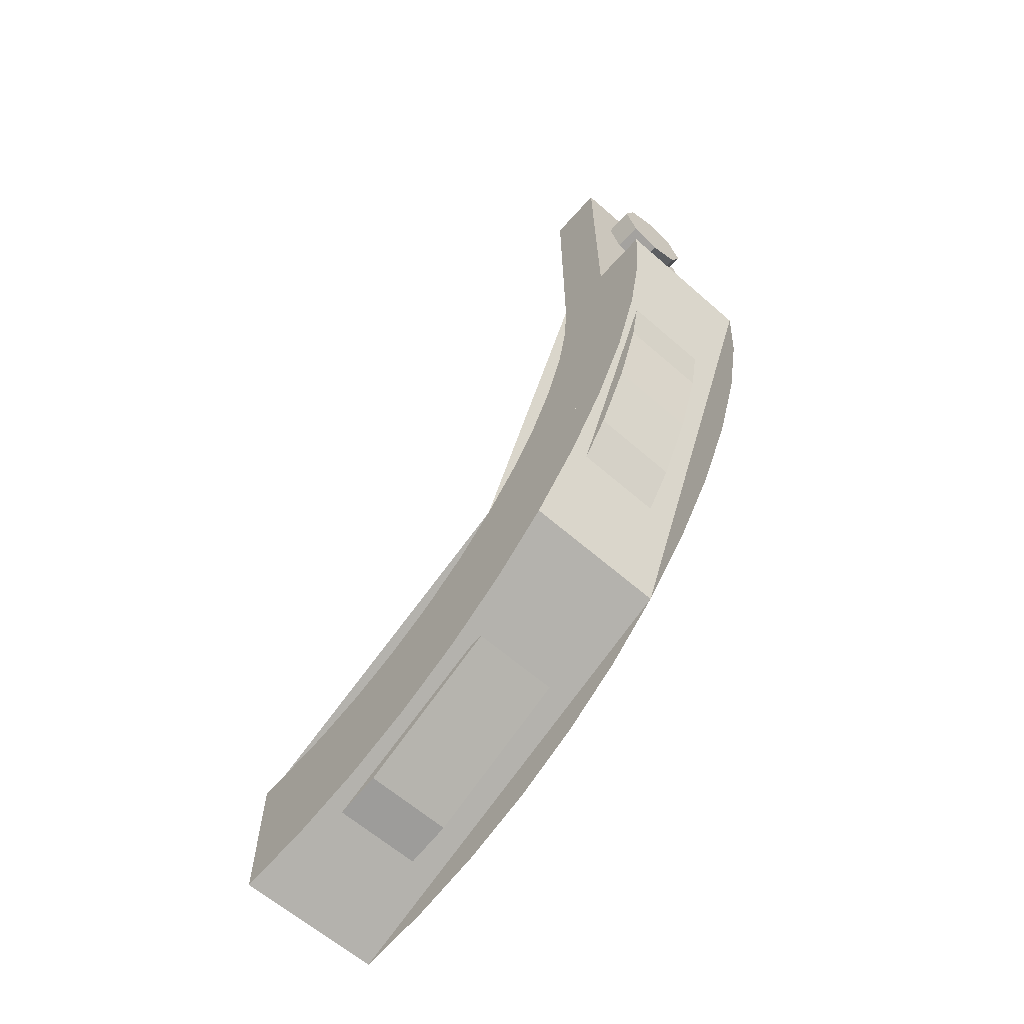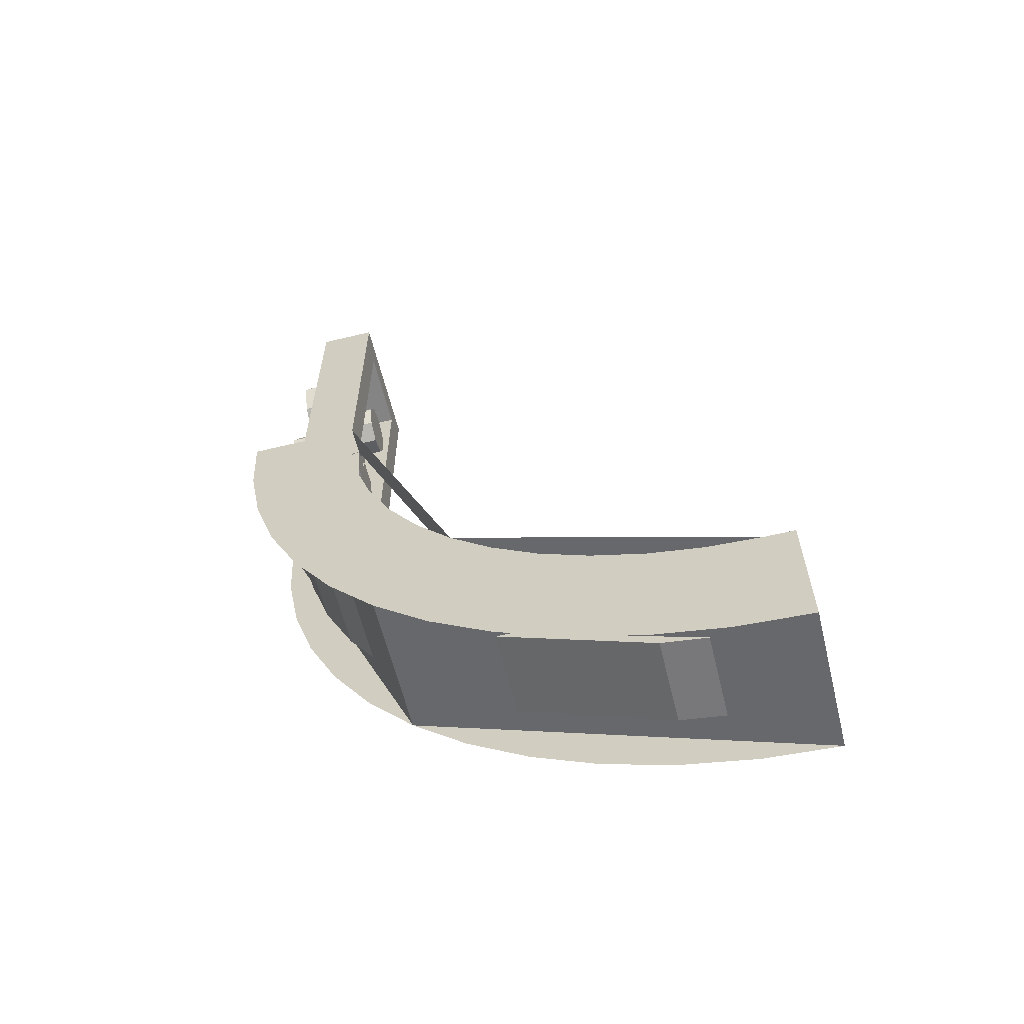
<metadata>
{"format":"obj","ext":"obj","renderer":"f3d","projection":"perspective","resolution":1024,"background":"white","views":[{"elev":-62.8,"azim":-41.5,"up":"+Z"},{"elev":-61.3,"azim":103.8,"up":"+Z"}]}
</metadata>
<code>
v 0.5 4 -4
v 0.3 4 -4.2
v -0.3 4 -4.2
v -0.5 4 -4
v -0.5 4 -4
v -0.3 4 -4.2
v -0.3 4 -4.8
v -0.5 4 -5
v -0.5 4 -5
v -0.3 4 -4.8
v 0.3 4 -4.8
v 0.5 4 -5
v 0.5 4 -5
v 0.3 4 -4.8
v 0.3 4 -4.2
v 0.5 4 -4
v -0.3 1.964 -4.2
v -0.3 4 -4.2
v 0.3 4 -4.2
v 0.3 1.964 -4.2
v 0.3 3.8 -4.8
v -0.3 3.8 -4.8
v -0.3 4 -4.8
v 0.3 4 -4.8
v 0.3 1.964 -4.2
v 0.3 3.017 -4.67
v -0.3 3.017 -4.67
v -0.3 1.964 -4.2
v -0.3 3.8 -4.8
v -0.3 3.017 -4.67
v 0.3 3.017 -4.67
v 0.3 3.8 -4.8
v -0.3 3.8 -4.8
v -0.3 4 -4.8
v -0.3 4 -4.2
v -0.3 4 -4.2
v -0.3 1.964 -4.2
v -0.3 3.017 -4.67
v -0.3 3.8 -4.8
v 0.3 4 -4.8
v 0.3 3.8 -4.8
v 0.3 1.964 -4.2
v 0.3 4 -4.2
v 0.3 3.8 -4.8
v 0.3 3.017 -4.67
v 0.3 1.964 -4.2
v 0.5 3.8 -4
v 0.5 4 -4
v 0.3 3.8 -4
v 0.5 4 -4
v -0.5 4 -4
v -0.3 3.8 -4
v 0.3 3.8 -4
v -0.5 3.8 -4
v -0.3 3.8 -4
v -0.5 4 -4
v -0.3 3.203 -4
v 0.3 3.203 -4
v 0.3 3.8 -4
v -0.3 3.8 -4
v 0.5 1.679 -3.121
v 0.5 0.8 -1
v 0.3 0.8 -1
v 0.3 1.679 -3.121
v 0.5 3.8 -4
v 0.5 1.679 -3.121
v 0.3 1.679 -3.121
v 0.3 3.8 -4
v -0.5 1.679 -3.121
v -0.5 0.8 -1
v -0.3 0.8 -1
v -0.3 1.679 -3.121
v -0.5 3.8 -4
v -0.5 1.679 -3.121
v -0.3 1.679 -3.121
v -0.3 3.8 -4
v -0.3 0.8 -1
v -0.3 0.8 -1.597
v -0.3 0.8258 -1.391
v -0.3 0.8258 -1.391
v -0.3 0.8 -1.597
v -0.3 0.9023 -1.776
v -0.3 1.028 -2.148
v -0.3 0.9023 -1.776
v -0.3 0.8 -1.597
v -0.3 1.028 -2.148
v -0.3 1.257 -2.7
v -0.3 1.202 -2.5
v -0.3 1.202 -2.5
v -0.3 1.257 -2.7
v -0.3 1.42 -2.826
v -0.3 1.679 -3.121
v -0.3 1.42 -2.826
v -0.3 1.257 -2.7
v -0.3 1.679 -3.121
v -0.3 2.1 -3.543
v -0.3 1.974 -3.38
v -0.3 1.974 -3.38
v -0.3 2.1 -3.543
v -0.3 2.3 -3.598
v -0.3 2.652 -3.772
v -0.3 2.3 -3.598
v -0.3 2.1 -3.543
v -0.3 2.652 -3.772
v -0.3 3.203 -4
v -0.3 3.024 -3.898
v -0.3 3.024 -3.898
v -0.3 3.203 -4
v -0.3 3.409 -3.974
v -0.3 3.8 -4
v -0.3 3.409 -3.974
v -0.3 3.203 -4
v 0.3 0.8 -1
v 0.3 0.8 -1.597
v 0.3 0.8258 -1.391
v 0.3 0.8258 -1.391
v 0.3 0.8 -1.597
v 0.3 0.9023 -1.776
v 0.3 1.028 -2.148
v 0.3 0.9023 -1.776
v 0.3 0.8 -1.597
v 0.3 1.028 -2.148
v 0.3 1.257 -2.7
v 0.3 1.202 -2.5
v 0.3 1.202 -2.5
v 0.3 1.257 -2.7
v 0.3 1.42 -2.826
v 0.3 1.679 -3.121
v 0.3 1.42 -2.826
v 0.3 1.257 -2.7
v 0.3 1.679 -3.121
v 0.3 2.1 -3.543
v 0.3 1.974 -3.38
v 0.3 1.974 -3.38
v 0.3 2.1 -3.543
v 0.3 2.3 -3.598
v 0.3 2.652 -3.772
v 0.3 2.3 -3.598
v 0.3 2.1 -3.543
v 0.3 2.652 -3.772
v 0.3 3.203 -4
v 0.3 3.024 -3.898
v 0.3 3.024 -3.898
v 0.3 3.203 -4
v 0.3 3.409 -3.974
v 0.3 3.8 -4
v 0.3 3.409 -3.974
v 0.3 3.203 -4
v -0.3 1.687 -4
v 0.3 1.687 -4
v 0.3 3.203 -4
v -0.3 3.203 -4
v -0.3 1.313 -3.672
v 0.3 1.313 -3.672
v 0.3 1.687 -4
v -0.3 1.687 -4
v -0.3 0.9854 -3.299
v 0.3 0.9854 -3.299
v 0.3 1.313 -3.672
v -0.3 1.313 -3.672
v -0.3 0.709 -2.885
v 0.3 0.709 -2.885
v 0.3 0.9854 -3.299
v -0.3 0.9854 -3.299
v -0.3 0.4893 -2.439
v 0.3 0.4893 -2.439
v 0.3 0.709 -2.885
v -0.3 0.709 -2.885
v -0.3 0.3293 -1.969
v 0.3 0.3293 -1.969
v 0.3 0.4893 -2.439
v -0.3 0.4893 -2.439
v -0.3 0.2325 -1.481
v 0.3 0.2325 -1.481
v 0.3 0.3293 -1.969
v -0.3 0.3293 -1.969
v -0.3 0.2325 -1.481
v -0.3 0.2132 -1.2
v 0.3 0.2132 -1.2
v 0.3 0.2325 -1.481
v -0.3 0.2325 -1.481
v -0.3 1.687 -4
v -0.3 1.313 -3.672
v -0.3 0.3293 -1.969
v -0.3 0.3293 -1.969
v -0.3 1.313 -3.672
v -0.3 0.9854 -3.299
v -0.3 0.4893 -2.439
v -0.3 0.4893 -2.439
v -0.3 0.9854 -3.299
v -0.3 0.709 -2.885
v -0.3 0.8 -1.597
v -0.3 0.2325 -1.481
v -0.3 1.028 -2.148
v -0.3 1.028 -2.148
v -0.3 0.2325 -1.481
v -0.3 1.687 -4
v -0.3 1.257 -2.7
v -0.3 1.257 -2.7
v -0.3 1.687 -4
v -0.3 1.679 -3.121
v -0.3 1.679 -3.121
v -0.3 1.687 -4
v -0.3 2.1 -3.543
v -0.3 2.1 -3.543
v -0.3 1.687 -4
v -0.3 2.652 -3.772
v -0.3 2.652 -3.772
v -0.3 1.687 -4
v -0.3 3.203 -4
v 0.3 0.2325 -1.481
v 0.3 1.687 -4
v 0.3 1.313 -3.672
v 0.3 0.3293 -1.969
v 0.3 0.3293 -1.969
v 0.3 1.313 -3.672
v 0.3 0.9854 -3.299
v 0.3 0.4893 -2.439
v 0.3 0.4893 -2.439
v 0.3 0.9854 -3.299
v 0.3 0.709 -2.885
v 0.3 0.2325 -1.481
v 0.3 0.8 -1.597
v 0.3 1.028 -2.148
v 0.3 1.687 -4
v 0.3 0.2325 -1.481
v 0.3 1.028 -2.148
v 0.3 1.257 -2.7
v 0.3 1.687 -4
v 0.3 1.257 -2.7
v 0.3 1.679 -3.121
v 0.3 1.687 -4
v 0.3 1.679 -3.121
v 0.3 2.1 -3.543
v 0.3 1.687 -4
v 0.3 2.1 -3.543
v 0.3 2.652 -3.772
v 0.3 1.687 -4
v 0.3 2.652 -3.772
v 0.3 3.203 -4
v -0.5 0 -1
v -0.5 0.4 -1
v 0.5 0.4 -1
v 0.5 0 -1
v 0.5 1.172 -3.828
v 0.5 0 -1
v -0.5 0 -1
v -0.5 1.172 -3.828
v 0.5 4 -5
v 0.5 1.172 -3.828
v -0.5 1.172 -3.828
v -0.5 4 -5
v 0.5 1.172 -3.828
v 0.5 0 -1
v 0.5 0.0344 -1.522
v 0.5 0.8264 -3.435
v 0.5 0.8264 -3.435
v 0.5 0.0344 -1.522
v 0.5 0.1364 -2.035
v 0.5 0.536 -3
v 0.5 0.536 -3
v 0.5 0.1364 -2.035
v 0.5 0.3044 -2.531
v -0.5 1.172 -3.828
v -0.5 0 -1
v -0.5 0.0344 -1.522
v -0.5 0.8264 -3.435
v -0.5 0.8264 -3.435
v -0.5 0.0344 -1.522
v -0.5 0.1364 -2.035
v -0.5 0.536 -3
v -0.5 0.536 -3
v -0.5 0.1364 -2.035
v -0.5 0.3044 -2.531
v 0.5 1.172 -3.828
v 0.5 4 -5
v 0.5 3.478 -4.966
v 0.5 1.565 -4.174
v 0.5 1.565 -4.174
v 0.5 3.478 -4.966
v 0.5 2.965 -4.864
v 0.5 2 -4.464
v 0.5 2 -4.464
v 0.5 2.965 -4.864
v 0.5 2.469 -4.696
v -0.5 1.172 -3.828
v -0.5 4 -5
v -0.5 3.478 -4.966
v -0.5 1.565 -4.174
v -0.5 1.565 -4.174
v -0.5 3.478 -4.966
v -0.5 2.965 -4.864
v -0.5 2 -4.464
v -0.5 2 -4.464
v -0.5 2.965 -4.864
v -0.5 2.469 -4.696
v -0.5 0.8 -1
v -0.5 0.8 -1.597
v -0.5 0.8258 -1.391
v -0.5 0.8258 -1.391
v -0.5 0.8 -1.597
v -0.5 0.9023 -1.776
v -0.5 1.028 -2.148
v -0.5 0.9023 -1.776
v -0.5 0.8 -1.597
v -0.5 1.028 -2.148
v -0.5 1.257 -2.7
v -0.5 1.202 -2.5
v -0.5 1.202 -2.5
v -0.5 1.257 -2.7
v -0.5 1.42 -2.826
v -0.5 1.679 -3.121
v -0.5 1.42 -2.826
v -0.5 1.257 -2.7
v -0.5 1.679 -3.121
v -0.5 2.1 -3.543
v -0.5 1.974 -3.38
v -0.5 1.974 -3.38
v -0.5 2.1 -3.543
v -0.5 2.3 -3.598
v -0.5 2.652 -3.772
v -0.5 2.3 -3.598
v -0.5 2.1 -3.543
v -0.5 2.652 -3.772
v -0.5 3.203 -4
v -0.5 3.024 -3.898
v -0.5 3.024 -3.898
v -0.5 3.203 -4
v -0.5 3.409 -3.974
v -0.5 3.8 -4
v -0.5 3.409 -3.974
v -0.5 3.203 -4
v 0.5 0.8 -1
v 0.5 0.8 -1.597
v 0.5 0.8258 -1.391
v 0.5 0.8258 -1.391
v 0.5 0.8 -1.597
v 0.5 0.9023 -1.776
v 0.5 1.028 -2.148
v 0.5 0.9023 -1.776
v 0.5 0.8 -1.597
v 0.5 1.028 -2.148
v 0.5 1.257 -2.7
v 0.5 1.202 -2.5
v 0.5 1.202 -2.5
v 0.5 1.257 -2.7
v 0.5 1.42 -2.826
v 0.5 1.679 -3.121
v 0.5 1.42 -2.826
v 0.5 1.257 -2.7
v 0.5 1.679 -3.121
v 0.5 2.1 -3.543
v 0.5 1.974 -3.38
v 0.5 1.974 -3.38
v 0.5 2.1 -3.543
v 0.5 2.3 -3.598
v 0.5 2.652 -3.772
v 0.5 2.3 -3.598
v 0.5 2.1 -3.543
v 0.5 2.652 -3.772
v 0.5 3.203 -4
v 0.5 3.024 -3.898
v 0.5 3.024 -3.898
v 0.5 3.203 -4
v 0.5 3.409 -3.974
v 0.5 3.8 -4
v 0.5 3.409 -3.974
v 0.5 3.203 -4
v 0.5 4 -5
v 0.5 4 -4
v 0.5 3.8 -4
v 0.5 4 -5
v 0.5 3.8 -4
v 0.5 3.203 -4
v 0.5 3.203 -4
v 0.5 2.652 -3.772
v 0.5 1.172 -3.828
v 0.5 4 -5
v 0.5 1.172 -3.828
v 0.5 2.652 -3.772
v 0.5 2.1 -3.543
v 0.5 1.172 -3.828
v 0.5 2.1 -3.543
v 0.5 1.679 -3.121
v 0.5 1.172 -3.828
v 0.5 1.679 -3.121
v 0.5 1.257 -2.7
v 0.5 1.257 -2.7
v 0.5 1.028 -2.148
v 0.5 0 -1
v 0.5 1.172 -3.828
v 0.5 1.028 -2.148
v 0.5 0.8 -1.597
v 0.5 0.4 -1
v 0.5 0 -1
v 0.5 0.4 -1
v 0.5 0.8 -1.597
v 0.5 0.8 -1
v -0.5 4 -4
v -0.5 4 -5
v -0.5 3.8 -4
v -0.5 3.8 -4
v -0.5 4 -5
v -0.5 3.203 -4
v -0.5 1.172 -3.828
v -0.5 2.652 -3.772
v -0.5 3.203 -4
v -0.5 4 -5
v -0.5 2.652 -3.772
v -0.5 1.172 -3.828
v -0.5 2.1 -3.543
v -0.5 2.1 -3.543
v -0.5 1.172 -3.828
v -0.5 1.679 -3.121
v -0.5 1.679 -3.121
v -0.5 1.172 -3.828
v -0.5 1.257 -2.7
v -0.5 0 -1
v -0.5 1.028 -2.148
v -0.5 1.257 -2.7
v -0.5 1.172 -3.828
v -0.5 0.4 -1
v -0.5 0.8 -1.597
v -0.5 1.028 -2.148
v -0.5 0 -1
v -0.5 0.8 -1.597
v -0.5 0.4 -1
v -0.5 0.8 -1
v -0.3 0.8 -1.597
v -0.3 0.8 -1
v -0.3 0.2132 -1.2
v -0.3 0.2325 -1.481
v 0.3 0.2132 -1.2
v 0.3 0.8 -1
v 0.3 0.8 -1.597
v 0.3 0.2325 -1.481
v 0.3 0.8 -1.2
v 0.3 0.2132 -1.2
v -0.3 0.2132 -1.2
v -0.3 0.8 -1.2
v -0.3 0.8 -1.2
v -0.3 0.8 -1
v 0.3 0.8 -1
v 0.3 0.8 -1.2
v -0.1 0.775 -0.8
v 0.1 0.775 -0.8
v 0.1 0.775 -1
v -0.1 0.775 -1
v -0.1 0.775 -0.8
v -0.1 0.6 -0.8
v 0.1 0.6 -0.8
v 0.1 0.775 -0.8
v -0.1 0.775 -1
v -0.1 0.6 -1
v -0.1 0.6 -0.8
v -0.1 0.775 -0.8
v 0.1 0.775 -0.8
v 0.1 0.6 -0.8
v 0.1 0.6 -1
v 0.1 0.775 -1
v 0.5 0.8 -1
v 0.3 0.8 -1
v 0.3 0.8 0.8
v 0.5 0.8 1
v 0.5 0.8 1
v 0.3 0.8 0.8
v -0.3 0.8 0.8
v -0.5 0.8 1
v -0.5 0.8 1
v -0.3 0.8 0.8
v -0.3 0.8 -1
v -0.5 0.8 -1
v 0 0.8 0
v 0.2 0.8 0
v 0.1414 0.8 0.1414
v 0 0.8 0
v 0.1414 0.8 0.1414
v 0 0.8 0.2
v 0 0.8 0
v 0 0.8 0.2
v -0.1414 0.8 0.1414
v 0 0.8 0
v -0.1414 0.8 0.1414
v -0.2 0.8 0
v 0 0.8 0
v -0.2 0.8 0
v -0.1414 0.8 -0.1414
v 0 0.8 0
v -0.1414 0.8 -0.1414
v 0 0.8 -0.2
v 0 0.8 0
v 0 0.8 -0.2
v 0.1414 0.8 -0.1414
v 0 0.8 0
v 0.1414 0.8 -0.1414
v 0.2 0.8 0
v 0.1414 0.8 0.1414
v 0.2 0.8 0
v 0.2 0.6 0
v 0.1414 0.6 0.1414
v 0 0.8 0.2
v 0.1414 0.8 0.1414
v 0.1414 0.6 0.1414
v 0 0.6 0.2
v -0.1414 0.8 0.1414
v 0 0.8 0.2
v 0 0.6 0.2
v -0.1414 0.6 0.1414
v -0.2 0.8 0
v -0.1414 0.8 0.1414
v -0.1414 0.6 0.1414
v -0.2 0.6 0
v -0.1414 0.8 -0.1414
v -0.2 0.8 0
v -0.2 0.6 0
v -0.1414 0.6 -0.1414
v 0 0.8 -0.2
v -0.1414 0.8 -0.1414
v -0.1414 0.6 -0.1414
v 0 0.6 -0.2
v 0.1414 0.8 -0.1414
v 0 0.8 -0.2
v 0 0.6 -0.2
v 0.1414 0.6 -0.1414
v 0.2 0.8 0
v 0.1414 0.8 -0.1414
v 0.1414 0.6 -0.1414
v 0.2 0.6 0
v -0.3 0.6 0.8
v 0.3 0.6 0.8
v 0.3 0.6 -1
v -0.3 0.6 -1
v -0.3 0.6 0.8
v -0.3 0.8 0.8
v 0.3 0.8 0.8
v 0.3 0.6 0.8
v -0.3 0.6 -1
v -0.3 0.8 -1
v -0.3 0.8 0.8
v -0.3 0.6 0.8
v 0.3 0.6 -1
v 0.3 0.8 -1
v -0.3 0.8 -1
v -0.3 0.6 -1
v 0.3 0.6 0.8
v 0.3 0.8 0.8
v 0.3 0.8 -1
v 0.3 0.6 -1
v 0.5 0.4 1
v 0.5 0.4 -1
v -0.5 0.4 -1
v -0.5 0.4 1
v -0.5 0.4 1
v -0.5 0.4 -1
v -0.5 0.8 -1
v -0.5 0.8 1
v 0.5 0.4 -1
v 0.5 0.4 1
v 0.5 0.8 1
v 0.5 0.8 -1
v 0.5 0.4 1
v -0.5 0.4 1
v -0.5 0.8 1
v 0.5 0.8 1
v 0.2121 0.4 0.7121
v 0.3 0.4 0.5
v 0.3 0.2 0.5
v 0.2121 0.2 0.7121
v 0 0.4 0.8
v 0.2121 0.4 0.7121
v 0.2121 0.2 0.7121
v 0 0.2 0.8
v -0.2121 0.4 0.7121
v 0 0.4 0.8
v 0 0.2 0.8
v -0.2121 0.2 0.7121
v -0.3 0.4 0.5
v -0.2121 0.4 0.7121
v -0.2121 0.2 0.7121
v -0.3 0.2 0.5
v -0.2121 0.4 0.2879
v -0.3 0.4 0.5
v -0.3 0.2 0.5
v -0.2121 0.2 0.2879
v 0 0.4 0.2
v -0.2121 0.4 0.2879
v -0.2121 0.2 0.2879
v 0 0.2 0.2
v 0.2121 0.4 0.2879
v 0 0.4 0.2
v 0 0.2 0.2
v 0.2121 0.2 0.2879
v 0.3 0.4 0.5
v 0.2121 0.4 0.2879
v 0.2121 0.2 0.2879
v 0.3 0.2 0.5
v 0 0.2 0.5
v 0.3 0.2 0.5
v 0.2121 0.2 0.7121
v 0 0.2 0.5
v 0.2121 0.2 0.7121
v 0 0.2 0.8
v 0 0.2 0.5
v 0 0.2 0.8
v -0.2121 0.2 0.7121
v 0 0.2 0.5
v -0.2121 0.2 0.7121
v -0.3 0.2 0.5
v 0 0.2 0.5
v -0.3 0.2 0.5
v -0.2121 0.2 0.2879
v 0 0.2 0.5
v -0.2121 0.2 0.2879
v 0 0.2 0.2
v 0 0.2 0.5
v 0 0.2 0.2
v 0.2121 0.2 0.2879
v 0 0.2 0.5
v 0.2121 0.2 0.2879
v 0.3 0.2 0.5
v 0.2121 0.4 -0.2879
v 0.3 0.4 -0.5
v 0.3 0.2 -0.5
v 0.2121 0.2 -0.2879
v 0 0.4 -0.2
v 0.2121 0.4 -0.2879
v 0.2121 0.2 -0.2879
v 0 0.2 -0.2
v -0.2121 0.4 -0.2879
v 0 0.4 -0.2
v 0 0.2 -0.2
v -0.2121 0.2 -0.2879
v -0.3 0.4 -0.5
v -0.2121 0.4 -0.2879
v -0.2121 0.2 -0.2879
v -0.3 0.2 -0.5
v -0.2121 0.4 -0.7121
v -0.3 0.4 -0.5
v -0.3 0.2 -0.5
v -0.2121 0.2 -0.7121
v 0 0.4 -0.8
v -0.2121 0.4 -0.7121
v -0.2121 0.2 -0.7121
v 0 0.2 -0.8
v 0.2121 0.4 -0.7121
v 0 0.4 -0.8
v 0 0.2 -0.8
v 0.2121 0.2 -0.7121
v 0.3 0.4 -0.5
v 0.2121 0.4 -0.7121
v 0.2121 0.2 -0.7121
v 0.3 0.2 -0.5
v 0 0.2 -0.5
v 0.3 0.2 -0.5
v 0.2121 0.2 -0.2879
v 0 0.2 -0.5
v 0.2121 0.2 -0.2879
v 0 0.2 -0.2
v 0 0.2 -0.5
v 0 0.2 -0.2
v -0.2121 0.2 -0.2879
v 0 0.2 -0.5
v -0.2121 0.2 -0.2879
v -0.3 0.2 -0.5
v 0 0.2 -0.5
v -0.3 0.2 -0.5
v -0.2121 0.2 -0.7121
v 0 0.2 -0.5
v -0.2121 0.2 -0.7121
v 0 0.2 -0.8
v 0 0.2 -0.5
v 0 0.2 -0.8
v 0.2121 0.2 -0.7121
v 0 0.2 -0.5
v 0.2121 0.2 -0.7121
v 0.3 0.2 -0.5
g mesh2787503
f 1 2 3
f 3 4 1
f 5 6 7
f 7 8 5
f 9 10 11
f 11 12 9
f 13 14 15
f 15 16 13
g mesh2787507
f 17 18 19
f 19 20 17
g mesh2787509
f 21 23 22
f 23 21 24
f 25 26 27
f 27 28 25
f 29 30 31
f 31 32 29
f 33 34 35
f 36 37 38
f 38 39 36
f 40 41 42
f 42 43 40
f 44 45 46
g mesh2787511
f 47 48 49
f 50 51 52
f 52 53 50
f 54 55 56
f 57 58 59
f 59 60 57
g mesh2787514
f 61 63 62
f 63 61 64
f 65 67 66
f 67 65 68
g mesh2787520
f 69 70 71
f 71 72 69
f 73 74 75
f 75 76 73
g mesh2787524
f 77 78 79
f 80 81 82
f 83 84 85
f 86 87 88
f 89 90 91
f 92 93 94
f 95 96 97
f 98 99 100
f 101 102 103
f 104 105 106
f 107 108 109
f 110 111 112
g mesh2787526
f 113 115 114
f 116 118 117
f 119 121 120
f 122 124 123
f 125 127 126
f 128 130 129
f 131 133 132
f 134 136 135
f 137 139 138
f 140 142 141
f 143 145 144
f 146 148 147
g mesh2787528
f 149 150 151
f 151 152 149
g mesh2787532
f 153 154 155
f 155 156 153
f 157 158 159
f 159 160 157
f 161 162 163
f 163 164 161
f 165 166 167
f 167 168 165
f 169 170 171
f 171 172 169
f 173 174 175
f 175 176 173
f 177 178 179
f 179 180 177
g mesh2787536
f 181 183 182
f 183 181 184
f 185 187 186
f 187 185 188
f 189 191 190
f 192 193 194
f 195 196 197
f 197 198 195
f 199 200 201
f 202 203 204
f 205 206 207
f 208 209 210
g mesh2787538
f 211 212 213
f 213 214 211
f 215 216 217
f 217 218 215
f 219 220 221
f 222 223 224
f 225 226 227
f 227 228 225
f 229 230 231
f 232 233 234
f 235 236 237
f 238 239 240
g mesh2787541
f 241 243 242
f 243 241 244
g mesh2787546
f 245 246 247
f 247 248 245
f 249 250 251
f 251 252 249
g mesh2787550
f 253 254 255
f 255 256 253
f 257 258 259
f 259 260 257
f 261 262 263
g mesh2787552
f 264 266 265
f 266 264 267
f 268 270 269
f 270 268 271
f 272 274 273
g mesh2787554
f 275 277 276
f 277 275 278
f 279 281 280
f 281 279 282
f 283 285 284
g mesh2787556
f 286 287 288
f 288 289 286
f 290 291 292
f 292 293 290
f 294 295 296
g mesh2787558
f 297 299 298
f 300 302 301
f 303 305 304
f 306 308 307
f 309 311 310
f 312 314 313
f 315 317 316
f 318 320 319
f 321 323 322
f 324 326 325
f 327 329 328
f 330 332 331
g mesh2787560
f 333 334 335
f 336 337 338
f 339 340 341
f 342 343 344
f 345 346 347
f 348 349 350
f 351 352 353
f 354 355 356
f 357 358 359
f 360 361 362
f 363 364 365
f 366 367 368
f 369 370 371
f 372 373 374
f 375 376 377
f 377 378 375
f 379 380 381
f 382 383 384
f 385 386 387
f 388 389 390
f 390 391 388
f 392 393 394
f 394 395 392
f 396 397 398
f 399 400 401
f 402 403 404
f 405 406 407
f 407 408 405
f 409 410 411
f 412 413 414
f 415 416 417
f 418 419 420
f 420 421 418
f 422 423 424
f 424 425 422
f 426 427 428
g mesh2787562
f 429 430 431
f 431 432 429
f 433 434 435
f 435 436 433
f 437 438 439
f 439 440 437
g mesh2787563
f 441 442 443
f 443 444 441
g mesh2787565
f 445 446 447
f 447 448 445
f 449 450 451
f 451 452 449
f 453 454 455
f 455 456 453
f 457 458 459
f 459 460 457
g mesh2787567
f 461 462 463
f 463 464 461
f 465 466 467
f 467 468 465
f 469 470 471
f 471 472 469
g mesh2787572
f 473 475 474
f 476 478 477
f 479 481 480
f 482 484 483
f 485 487 486
f 488 490 489
f 491 493 492
f 494 496 495
g mesh2787574
f 497 499 498
f 499 497 500
f 501 503 502
f 503 501 504
f 505 507 506
f 507 505 508
f 509 511 510
f 511 509 512
f 513 515 514
f 515 513 516
f 517 519 518
f 519 517 520
f 521 523 522
f 523 521 524
f 525 527 526
f 527 525 528
g mesh2787577
f 529 530 531
f 531 532 529
f 533 534 535
f 535 536 533
f 537 538 539
f 539 540 537
f 541 542 543
f 543 544 541
f 545 546 547
f 547 548 545
g mesh2787579
f 549 551 550
f 551 549 552
g mesh2787580
f 553 555 554
f 555 553 556
g mesh2787581
f 557 559 558
f 559 557 560
g mesh2787582
f 561 563 562
f 563 561 564
g mesh2787587
f 565 567 566
f 567 565 568
f 569 571 570
f 571 569 572
f 573 575 574
f 575 573 576
f 577 579 578
f 579 577 580
f 581 583 582
f 583 581 584
f 585 587 586
f 587 585 588
f 589 591 590
f 591 589 592
f 593 595 594
f 595 593 596
g mesh2787589
f 597 598 599
f 600 601 602
f 603 604 605
f 606 607 608
f 609 610 611
f 612 613 614
f 615 616 617
f 618 619 620
g mesh2787595
f 621 623 622
f 623 621 624
f 625 627 626
f 627 625 628
f 629 631 630
f 631 629 632
f 633 635 634
f 635 633 636
f 637 639 638
f 639 637 640
f 641 643 642
f 643 641 644
f 645 647 646
f 647 645 648
f 649 651 650
f 651 649 652
g mesh2787597
f 653 654 655
f 656 657 658
f 659 660 661
f 662 663 664
f 665 666 667
f 668 669 670
f 671 672 673
f 674 675 676

</code>
